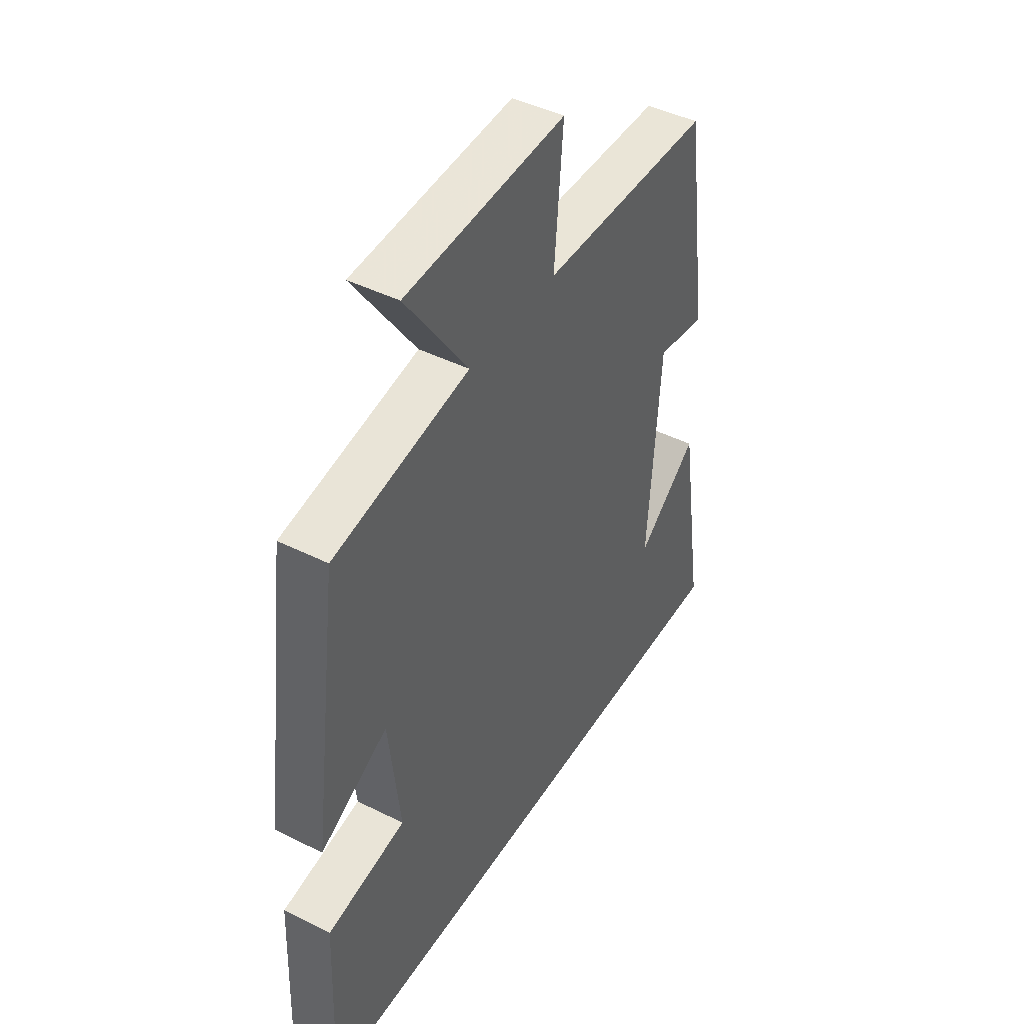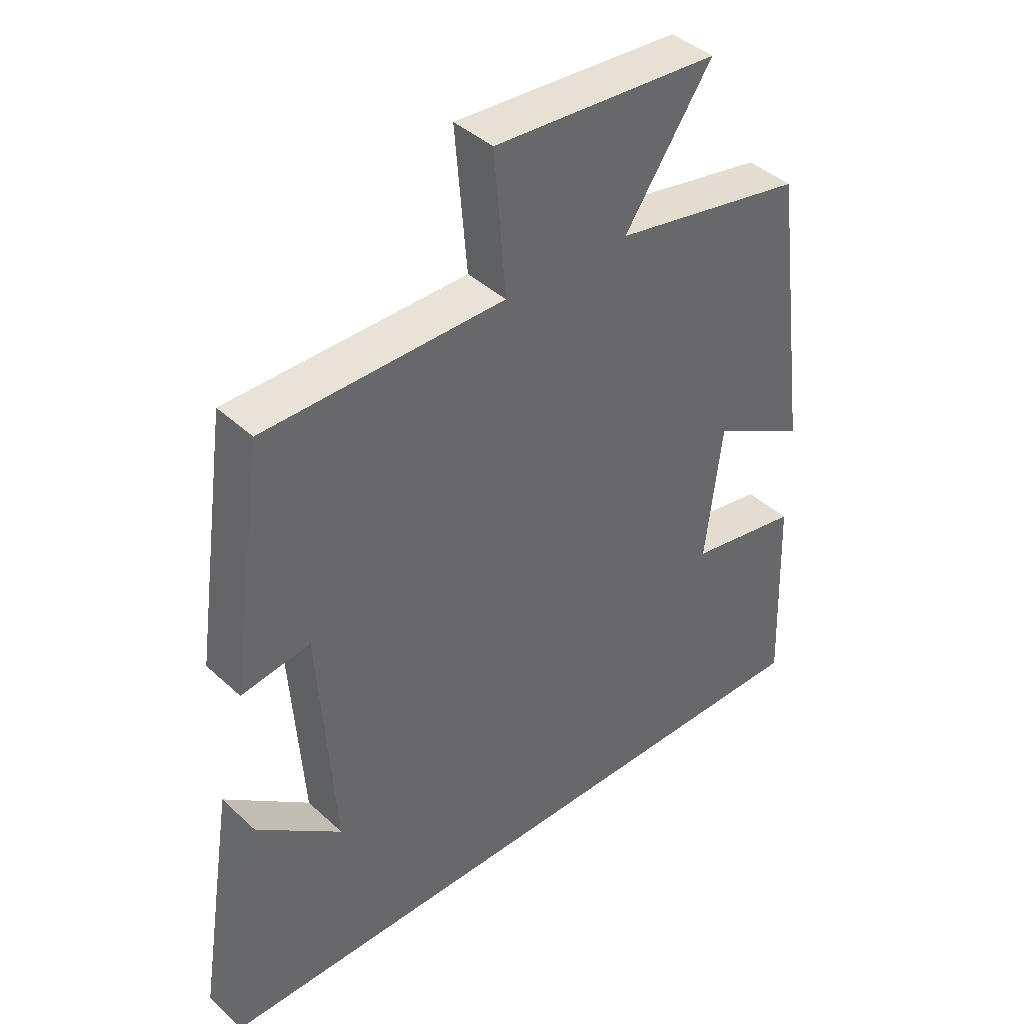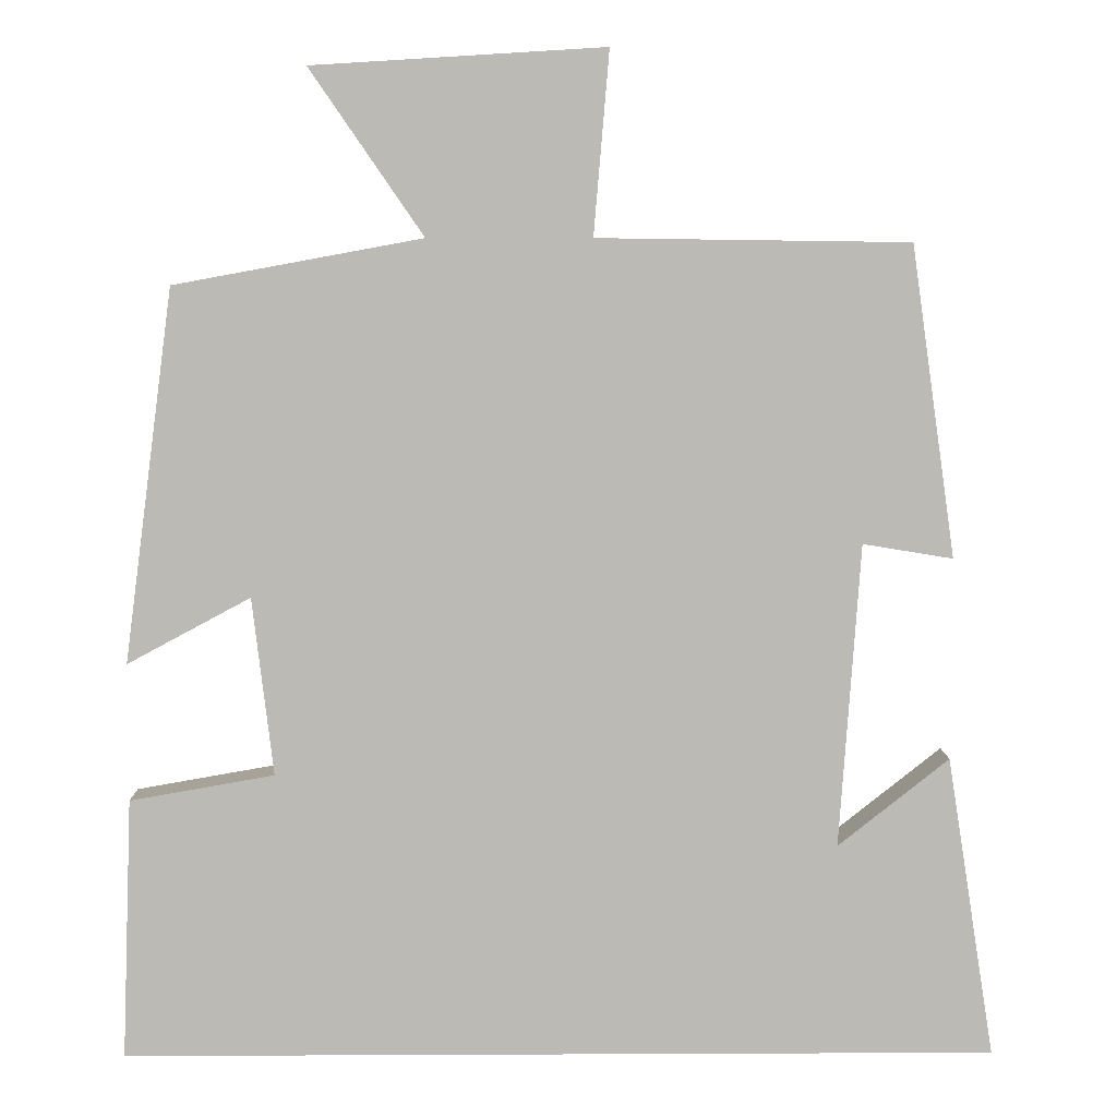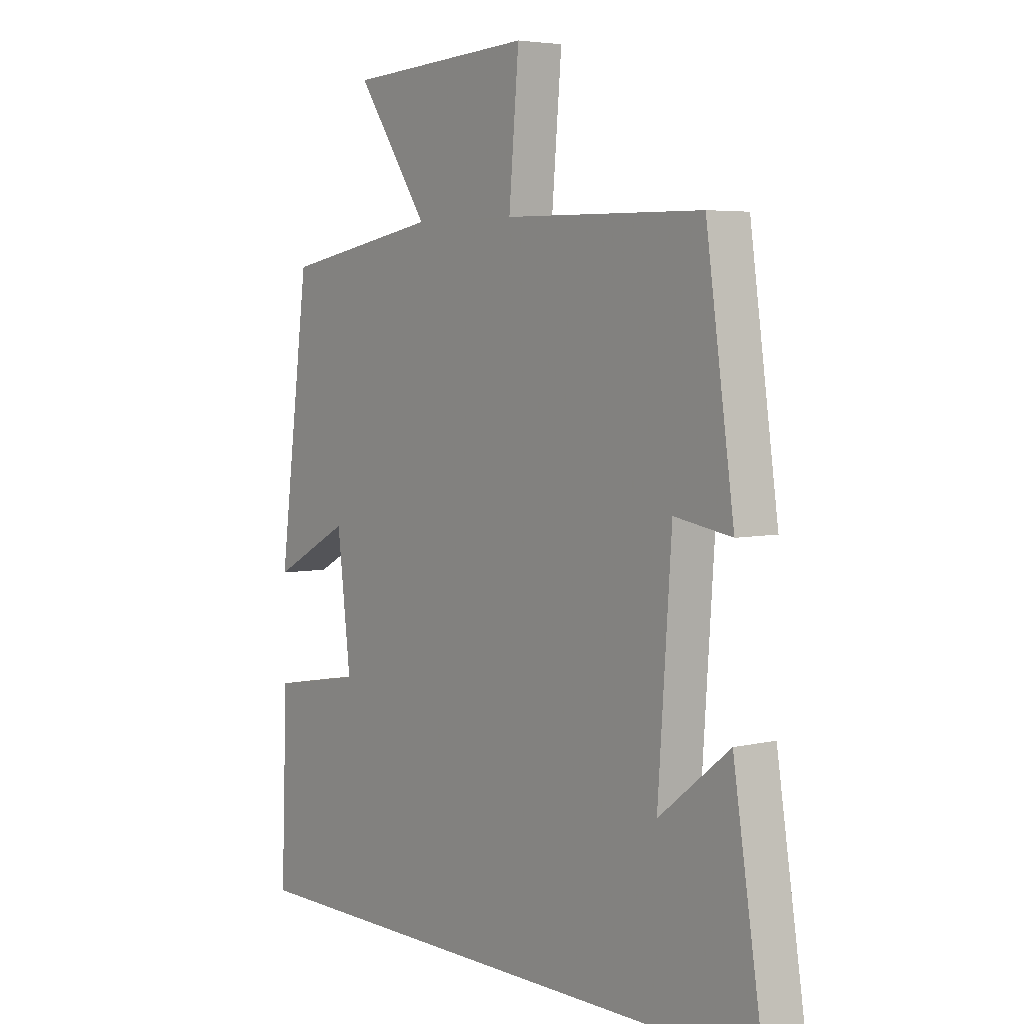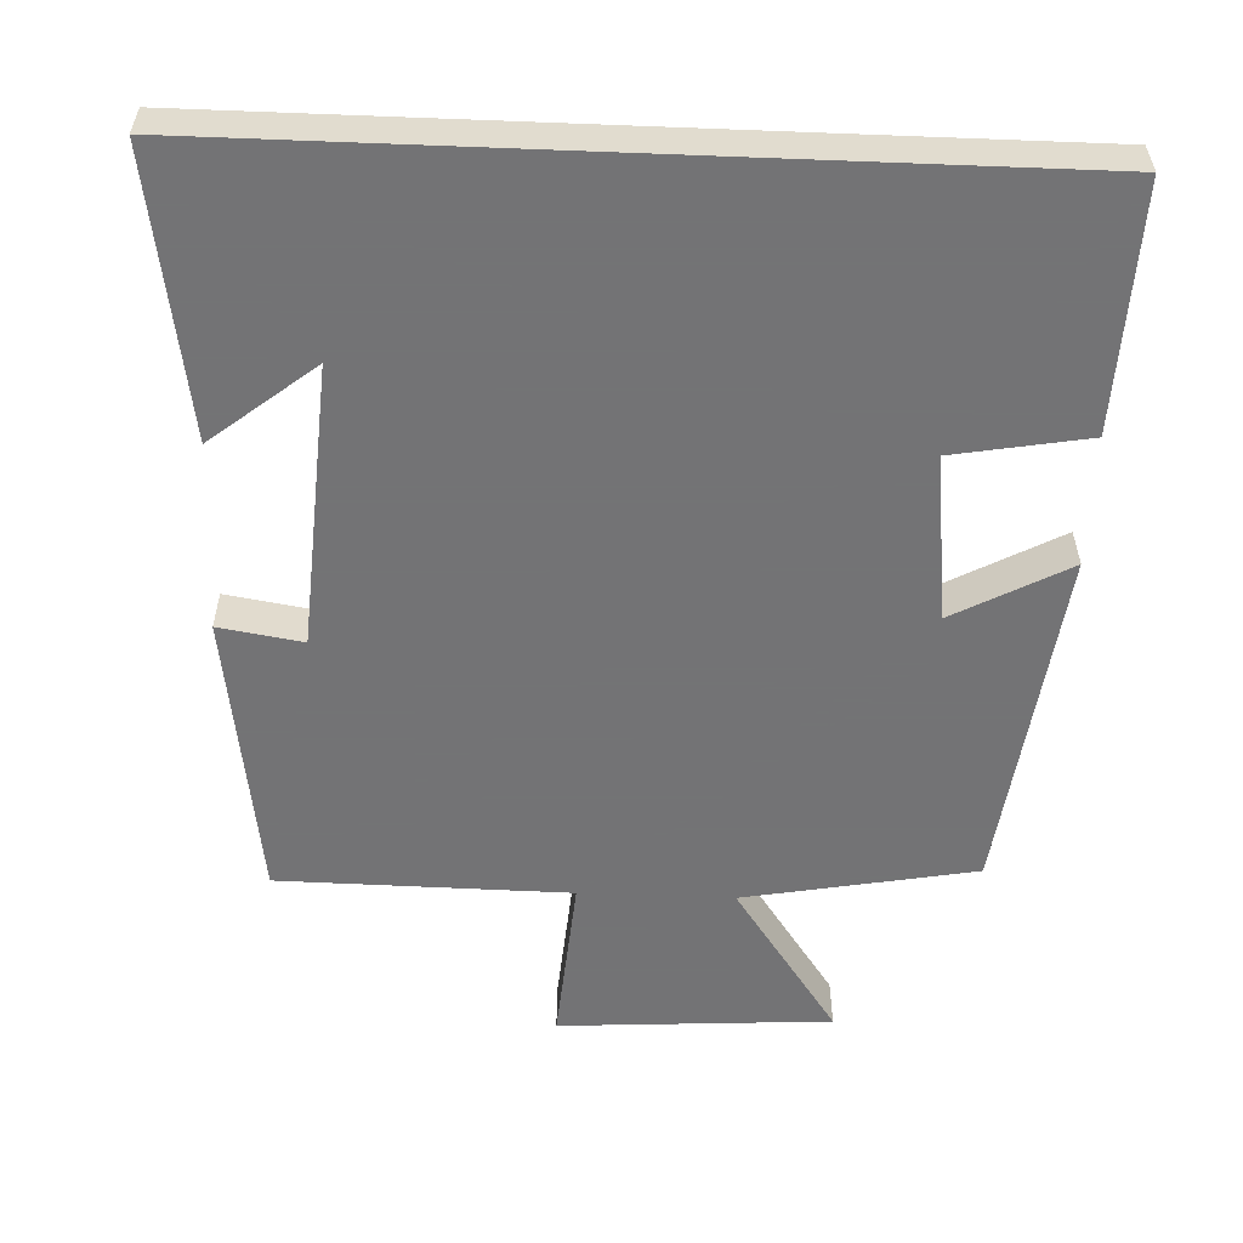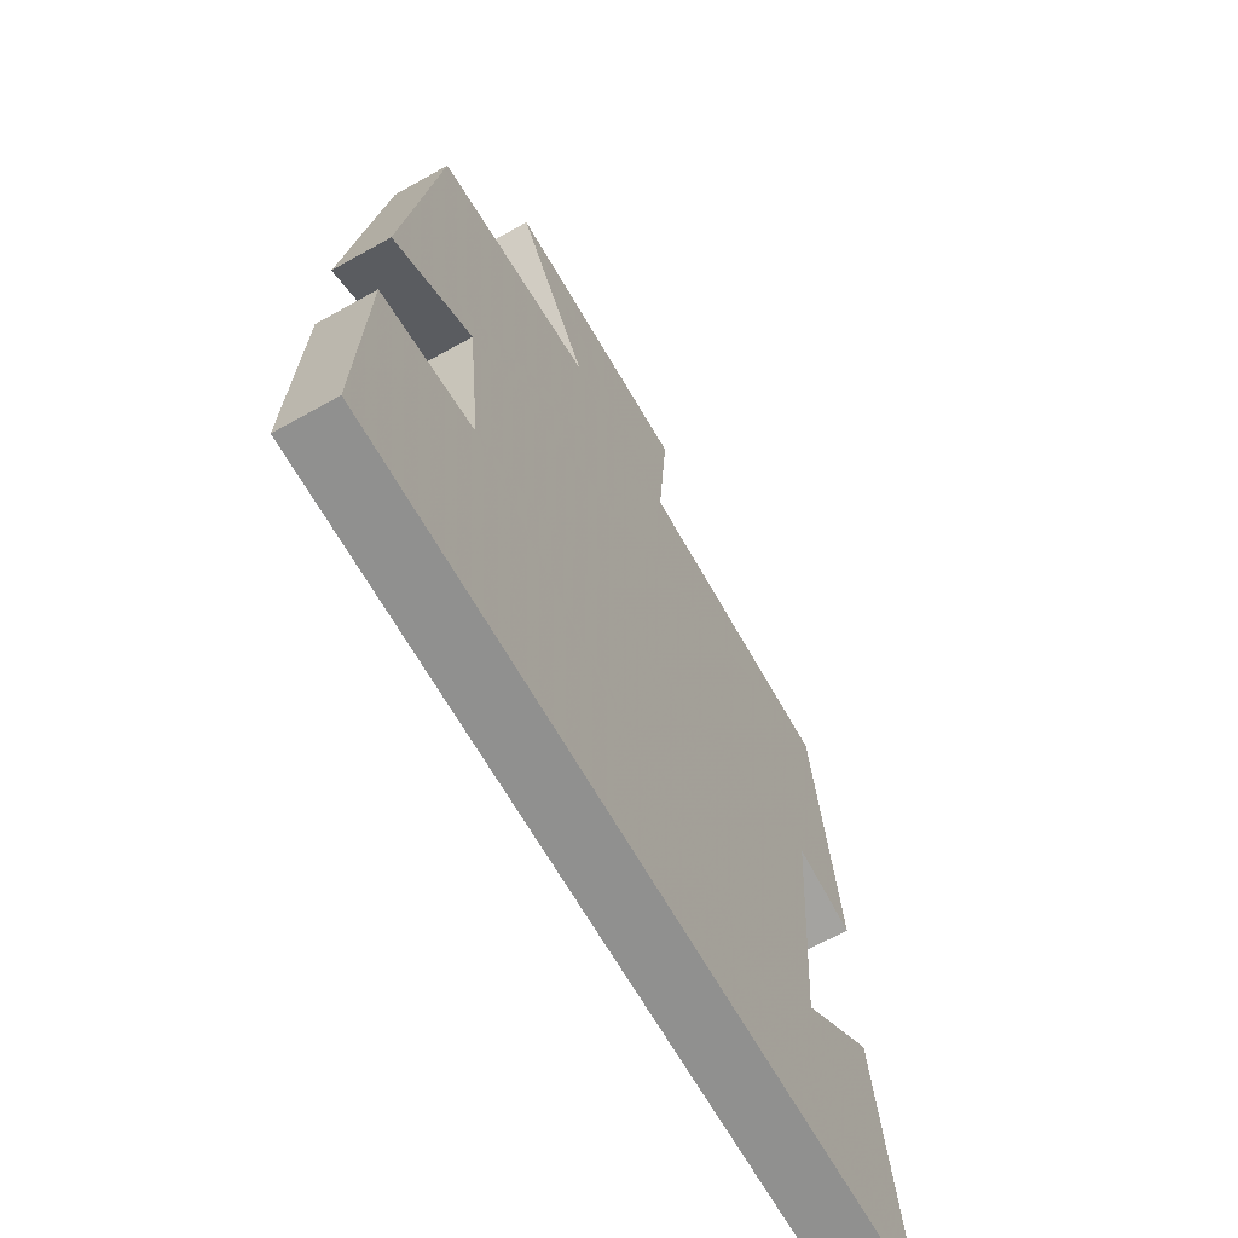
<metadata>
{"format":"obj","ext":"obj","renderer":"f3d","projection":"perspective","resolution":1024,"background":"white","views":[{"elev":44.6,"azim":-59.8,"up":"+Z"},{"elev":41.2,"azim":138.1,"up":"+Z"},{"elev":6.5,"azim":-0.8,"up":"+Z"},{"elev":4.7,"azim":53.1,"up":"+Z"},{"elev":-56.0,"azim":177.7,"up":"+Y"},{"elev":-65.6,"azim":-60.6,"up":"+Z"}]}
</metadata>
<code>
v 0.446 0.07 0.495
v 0.5 0.07 0.115
v 0.39 0.07 0.133
v 0.364 0.07 -0.239
v 0.5 0.07 -0.131
v 0.558 0.07 -0.5
v -0.512 0.07 -0.5
v -0.5 0.07 -0.18
v -0.323 0.07 -0.149
v -0.349 0.07 0.069
v -0.5 0.07 -0.012
v -0.44 0.07 0.444
v -0.136 0.07 0.5
v -0.275 0.07 0.702
v 0.083 0.07 0.724
v 0.064 0.07 0.5
v 0.446 0 0.495
v 0.5 0 0.115
v 0.39 0 0.133
v 0.364 0 -0.239
v 0.5 0 -0.131
v 0.558 0 -0.5
v -0.512 0 -0.5
v -0.5 0 -0.18
v -0.323 0 -0.149
v -0.349 0 0.069
v -0.5 0 -0.012
v -0.44 0 0.444
v -0.136 0 0.5
v -0.275 0 0.702
v 0.083 0 0.724
v 0.064 0 0.5
f 13 14 15 16
f 12 13 16
f 11 12 16
f 10 11 16
f 9 10 16 1
f 6 7 8 9
f 4 5 6
f 4 6 9
f 3 4 9
f 1 2 3
f 1 3 9
f 32 31 30 29
f 32 29 28
f 32 28 27
f 32 27 26
f 17 32 26 25
f 25 24 23 22
f 22 21 20
f 25 22 20
f 25 20 19
f 19 18 17
f 25 19 17
f 1 17 18 2
f 2 18 19 3
f 3 19 20 4
f 4 20 21 5
f 5 21 22 6
f 6 22 23 7
f 7 23 24 8
f 8 24 25 9
f 9 25 26 10
f 10 26 27 11
f 11 27 28 12
f 12 28 29 13
f 13 29 30 14
f 14 30 31 15
f 15 31 32 16
f 16 32 17 1

</code>
